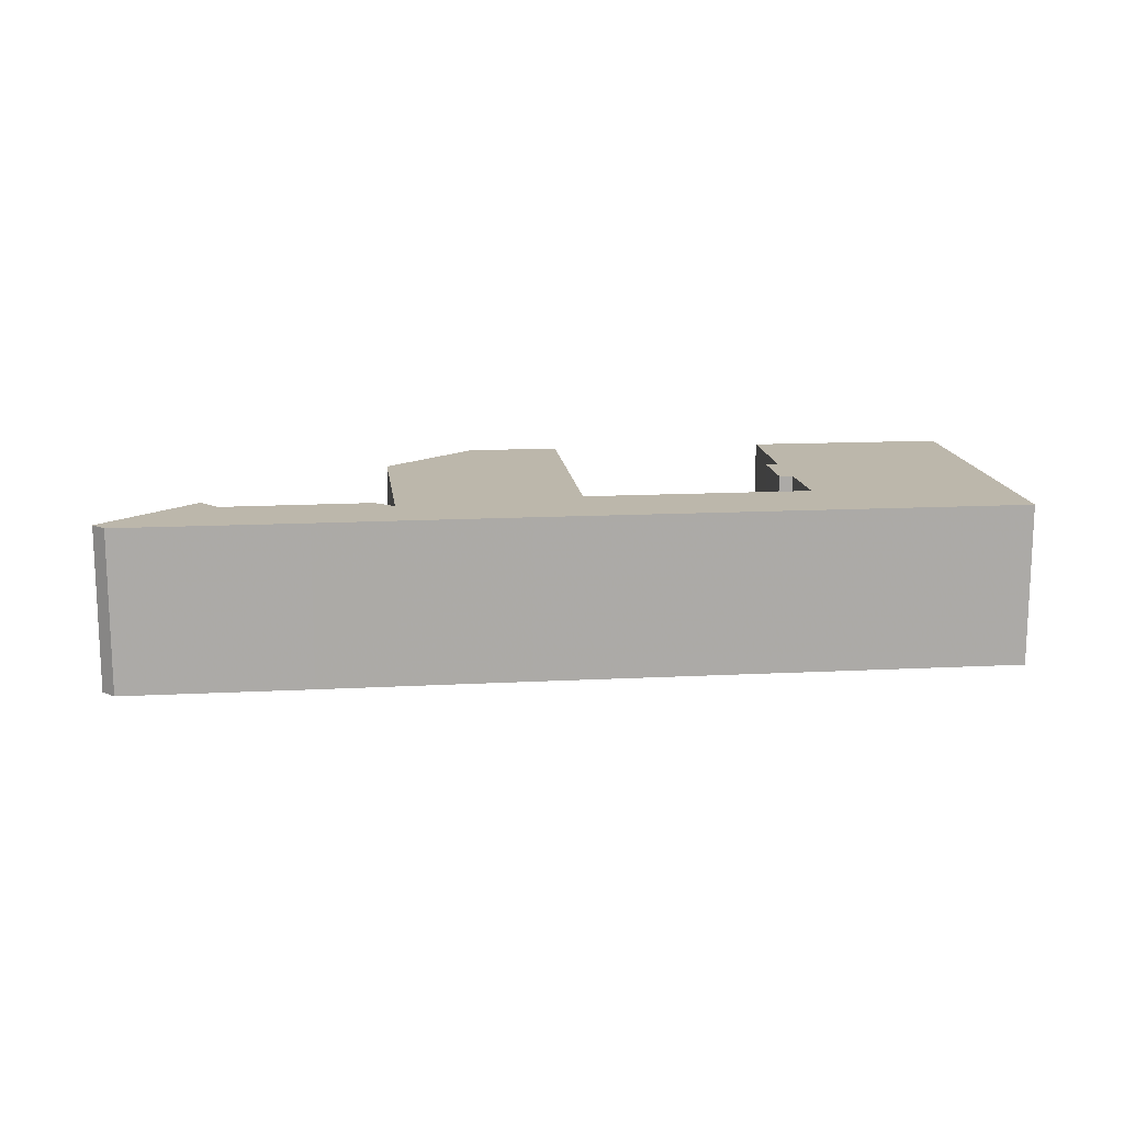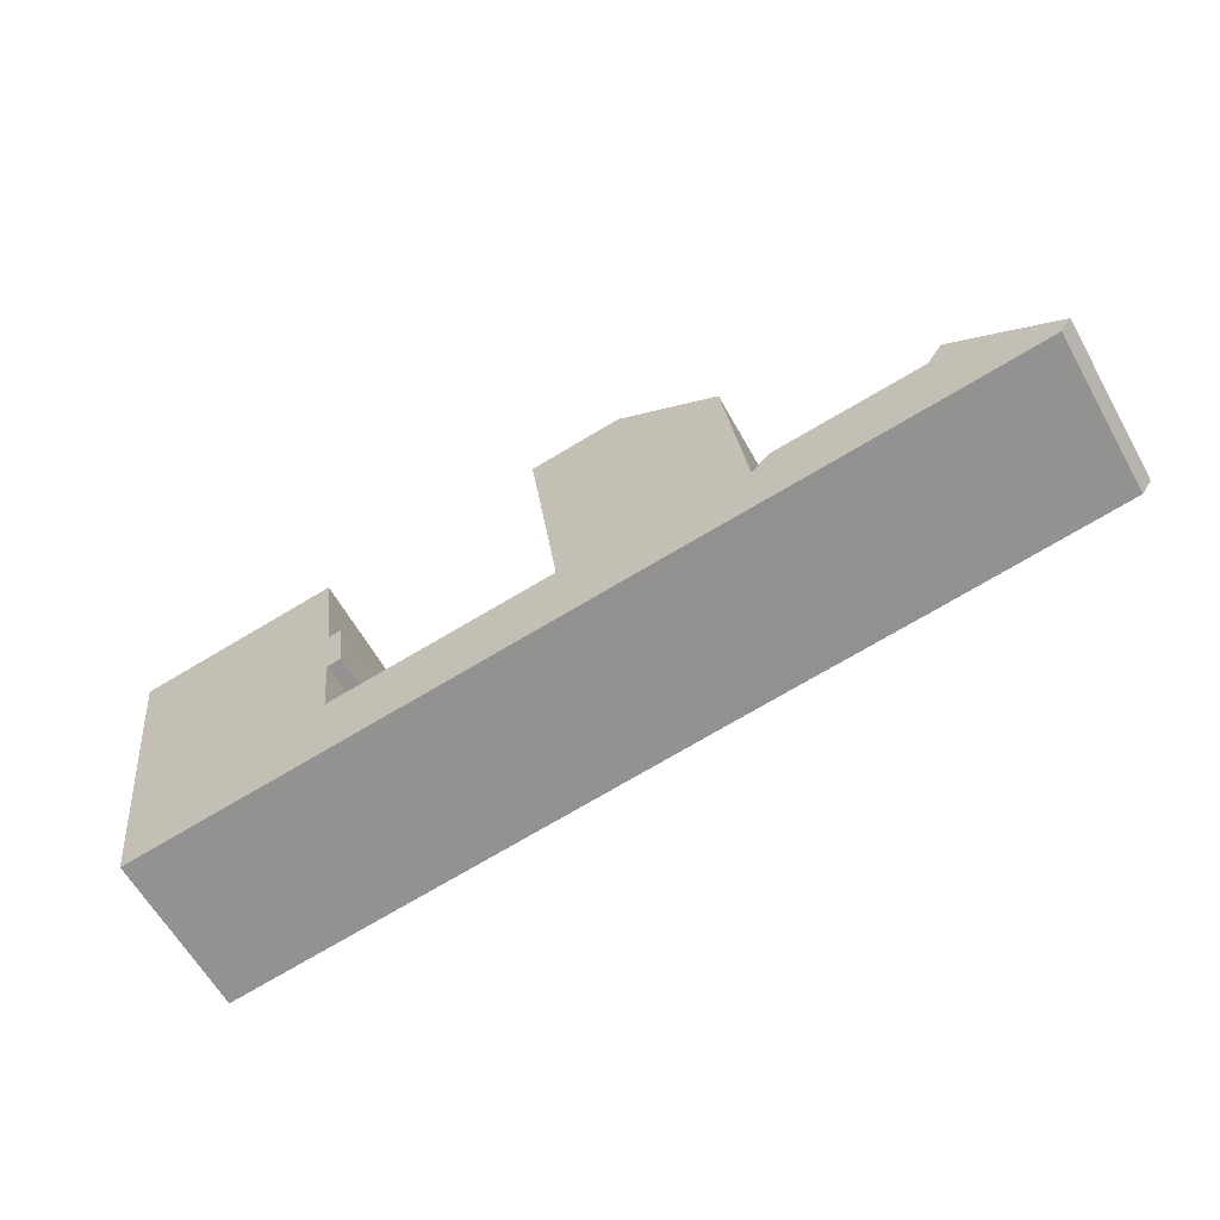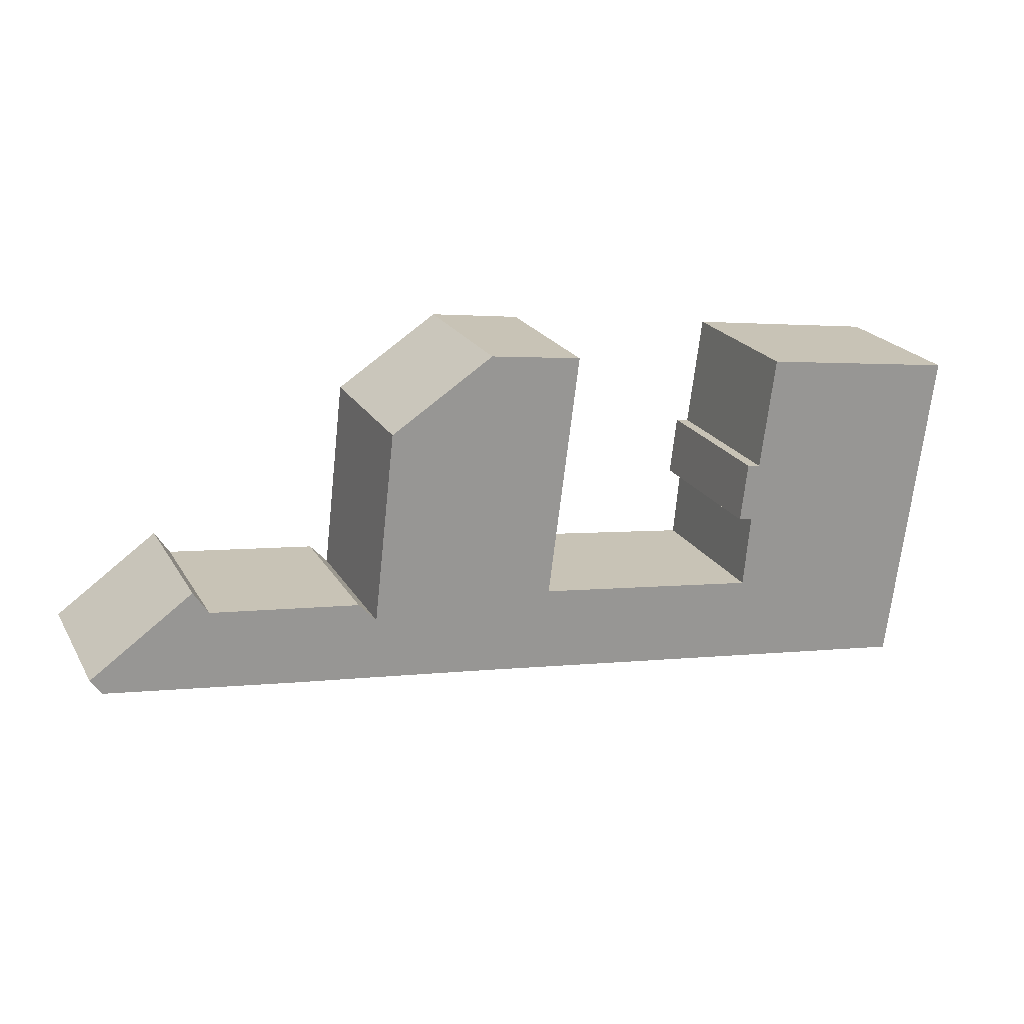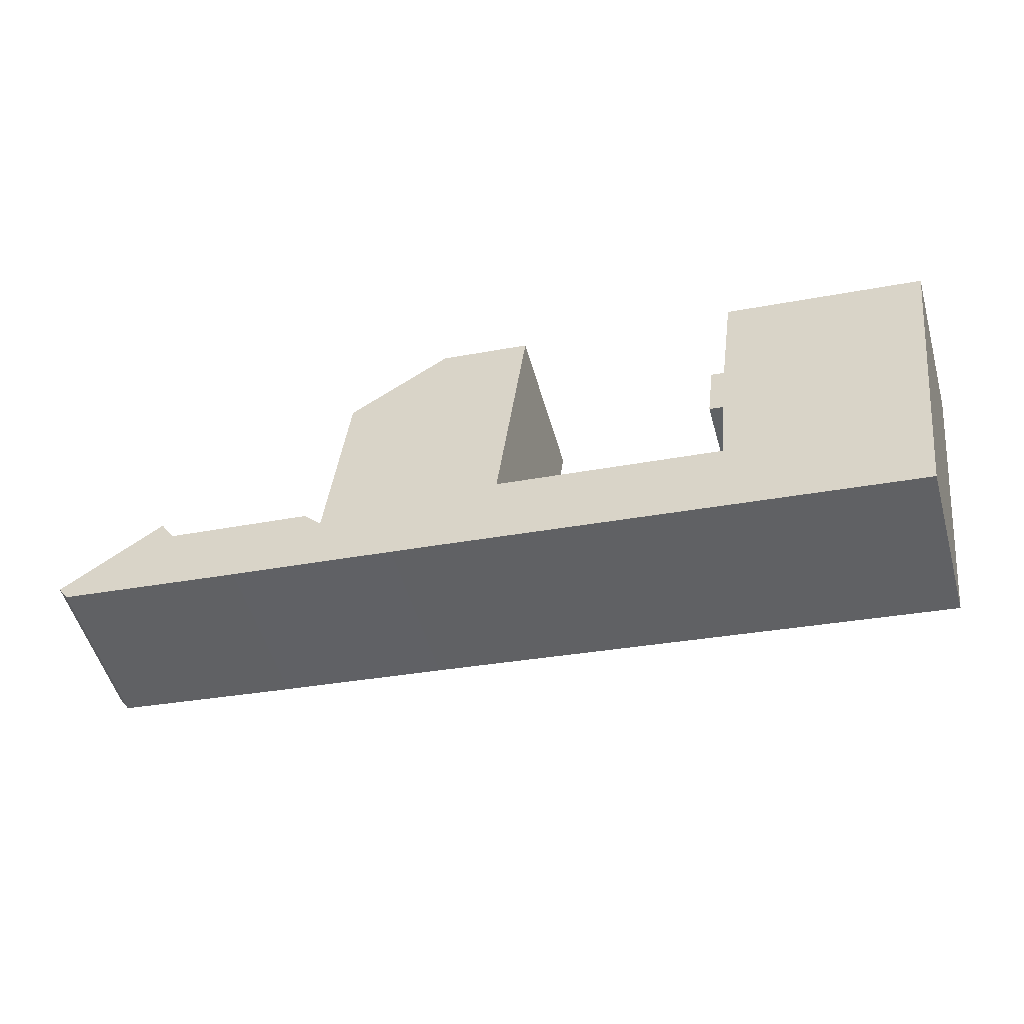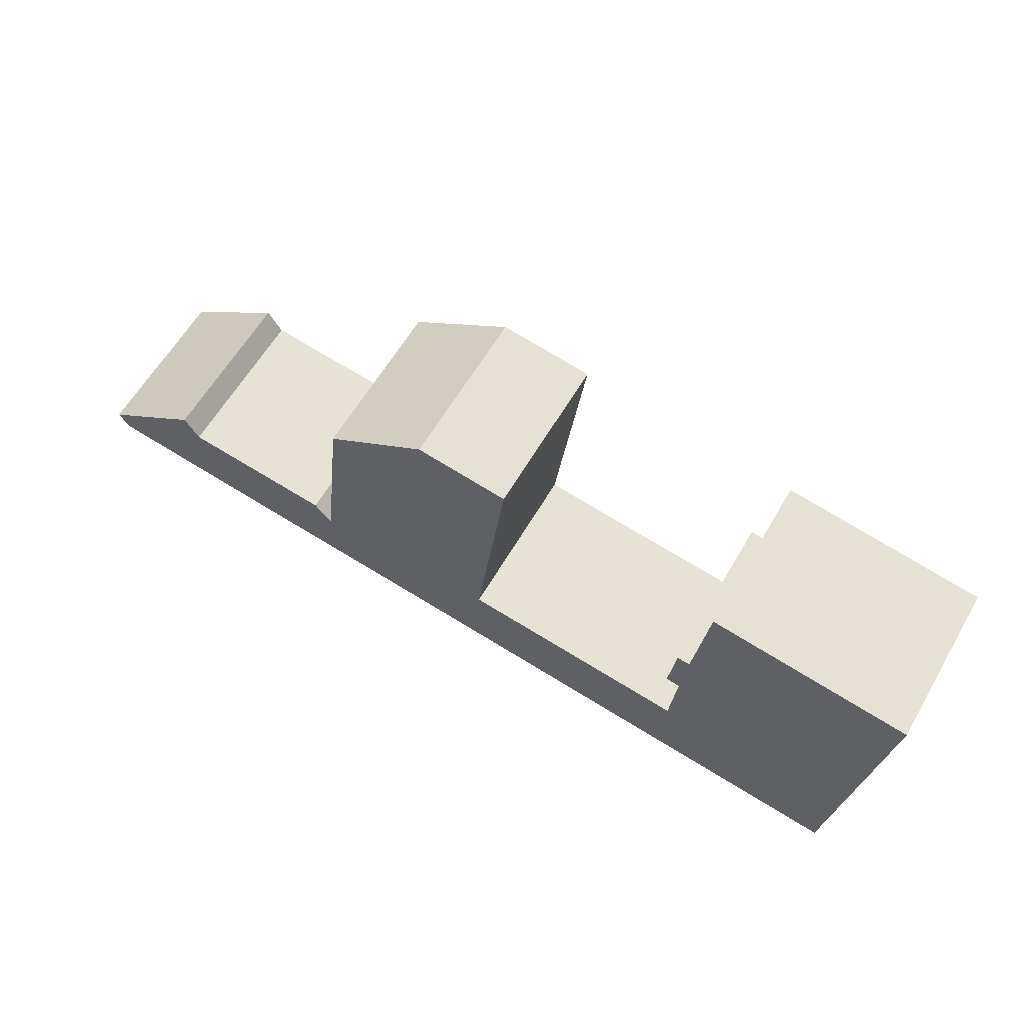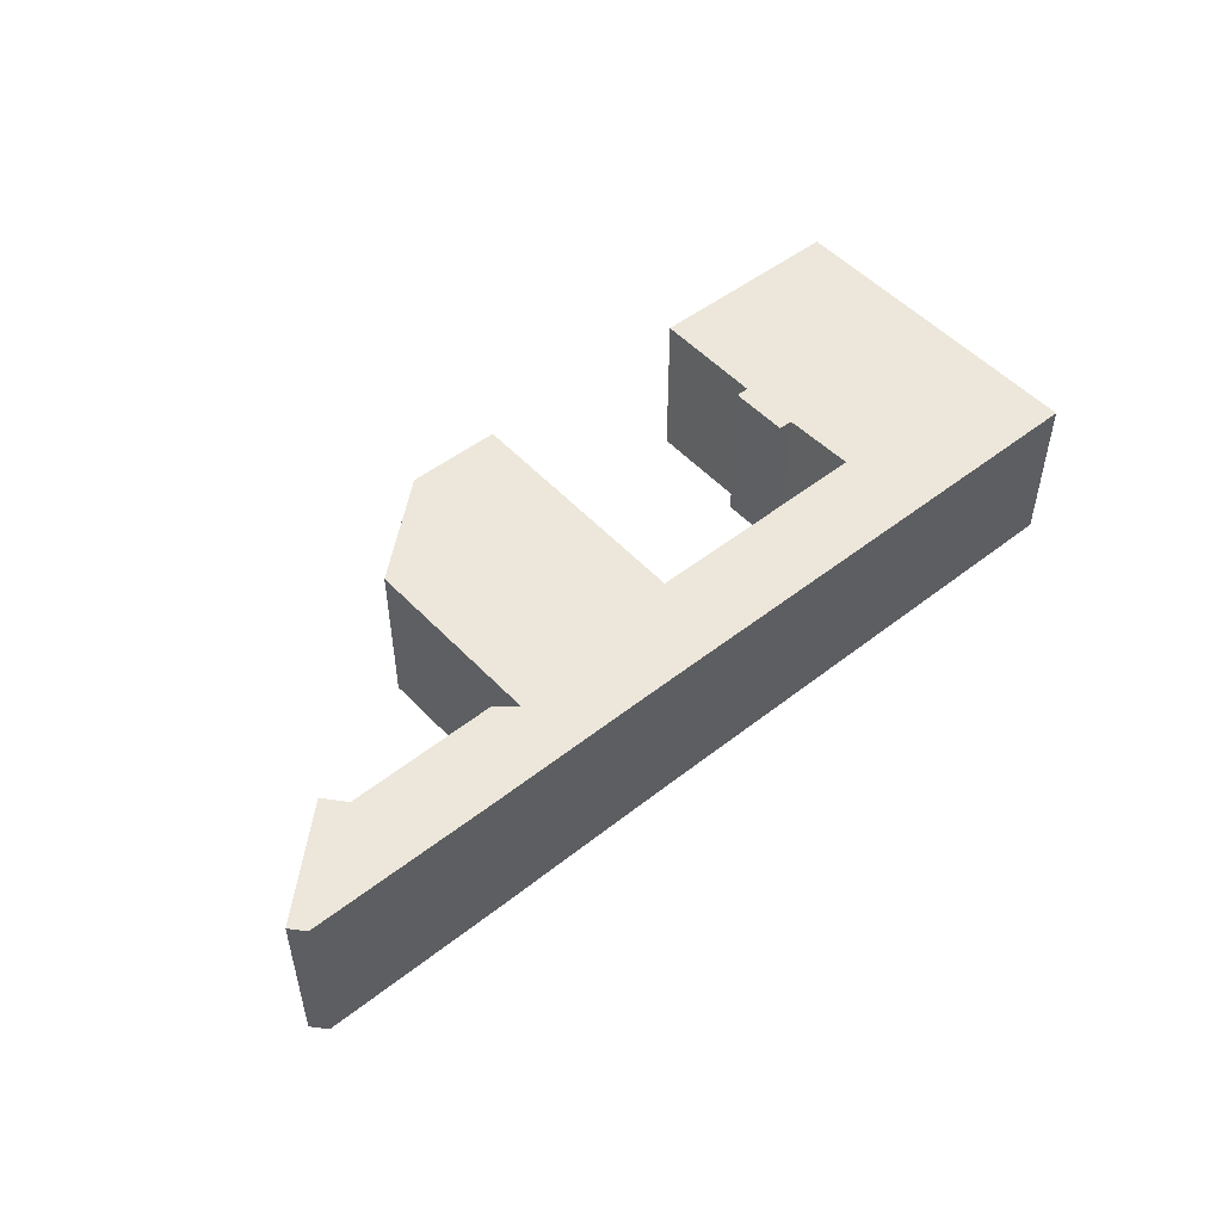
<metadata>
{"format":"obj","ext":"obj","renderer":"f3d","projection":"perspective","resolution":1024,"background":"white","views":[{"elev":14.4,"azim":166.1,"up":"+Y"},{"elev":-62.1,"azim":29.4,"up":"+Z"},{"elev":21.7,"azim":157.2,"up":"+Z"},{"elev":-52.7,"azim":-164.2,"up":"+Z"},{"elev":61.1,"azim":-149.8,"up":"+Z"},{"elev":50.7,"azim":131.9,"up":"+Y"}]}
</metadata>
<code>
g default
v 7.329 0 -9.541
v 13.85 0 -8.718
v 19.56 0 -8.006
v 28.94 0 -6.761
v 33.13 0 -6.205
v 33.89 0 -5.071
v 26.37 0 0.2112
v 25.29 0 -1.479
v 14.42 0 -2.802
v 13.13 0 -4.214
v 11.53 0 9.719
v 3.979 0 14.57
v 0.6071 0 14.1
v -2.794 0 13.62
v -0.4974 0 -4.303
v -17.15 0 -6.461
v -17.66 0 -1.168
v -16.65 0 -1.012
v -17.17 0 3.325
v -18.12 0 3.191
v -19.19 0 11.42
v -33.89 0 9.363
v -33.14 0 3.514
v -30.81 0 -14.57
v 4.469 0 -9.907
v 7.329 11.83 -9.541
v 13.85 11.83 -8.718
v 19.56 11.83 -8.006
v 28.94 11.83 -6.761
v 33.13 11.83 -6.205
v 33.89 11.83 -5.071
v 26.37 11.83 0.2112
v 25.29 11.83 -1.479
v 14.42 11.83 -2.802
v 13.13 11.83 -4.214
v 11.53 11.83 9.719
v 3.979 11.83 14.57
v 0.6071 11.83 14.1
v -2.794 11.83 13.62
v -0.4974 11.83 -4.303
v -17.15 11.83 -6.461
v -17.66 11.83 -1.168
v -16.65 11.83 -1.012
v -17.17 11.83 3.325
v -18.12 11.83 3.191
v -19.19 11.83 11.42
v -33.89 11.83 9.363
v -33.14 11.83 3.514
v -30.81 11.83 -14.57
v 4.469 11.83 -9.907
f 22 21 23
f 20 23 21
f 18 23 20
f 17 23 18
f 16 23 17
f 3 16 4
f 2 16 3
f 1 16 2
f 25 16 1
f 16 25 24
f 23 16 24
f 9 8 10
f 6 15 10
f 6 10 8
f 6 8 7
f 5 15 6
f 15 5 16
f 4 16 5
f 13 12 14
f 11 14 12
f 10 14 11
f 14 10 15
f 18 20 19
f 47 46 48
f 45 48 46
f 43 48 45
f 42 48 43
f 41 48 42
f 28 41 29
f 27 41 28
f 26 41 27
f 50 41 26
f 41 50 49
f 48 41 49
f 34 33 35
f 31 40 35
f 31 35 33
f 31 33 32
f 30 40 31
f 40 30 41
f 29 41 30
f 38 37 39
f 36 39 37
f 35 39 36
f 39 35 40
f 43 45 44
f 22 21 46
f 46 47 22
f 23 22 47
f 47 48 23
f 21 20 45
f 45 46 21
f 18 17 42
f 42 43 18
f 17 16 41
f 41 42 17
f 4 3 28
f 28 29 4
f 3 2 27
f 27 28 3
f 2 1 26
f 26 27 2
f 1 25 50
f 50 26 1
f 25 24 49
f 49 50 25
f 24 23 48
f 48 49 24
f 9 8 33
f 33 34 9
f 10 9 34
f 34 35 10
f 8 7 32
f 32 33 8
f 7 6 31
f 31 32 7
f 6 5 30
f 30 31 6
f 16 15 40
f 40 41 16
f 5 4 29
f 29 30 5
f 13 12 37
f 37 38 13
f 14 13 38
f 38 39 14
f 12 11 36
f 36 37 12
f 11 10 35
f 35 36 11
f 15 14 39
f 39 40 15
f 20 19 44
f 44 45 20
f 19 18 43
f 43 44 19

</code>
